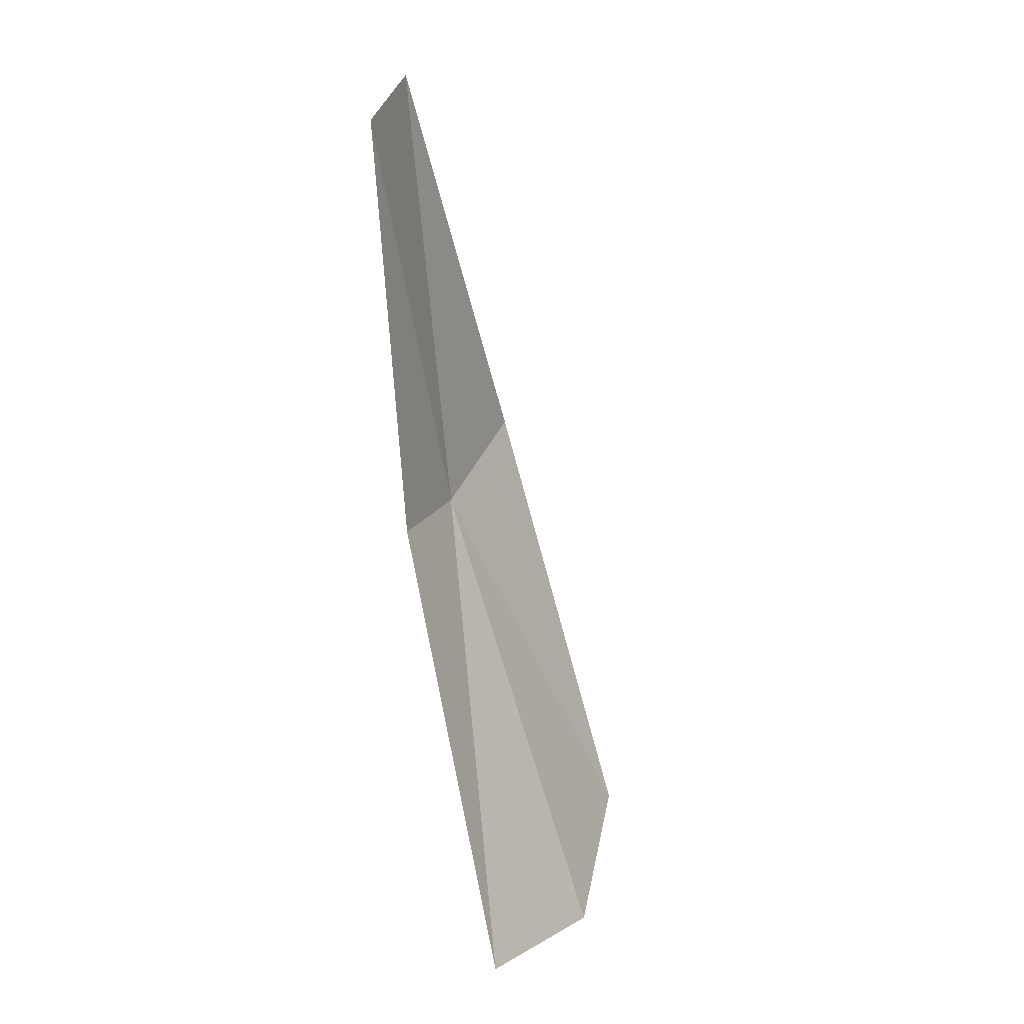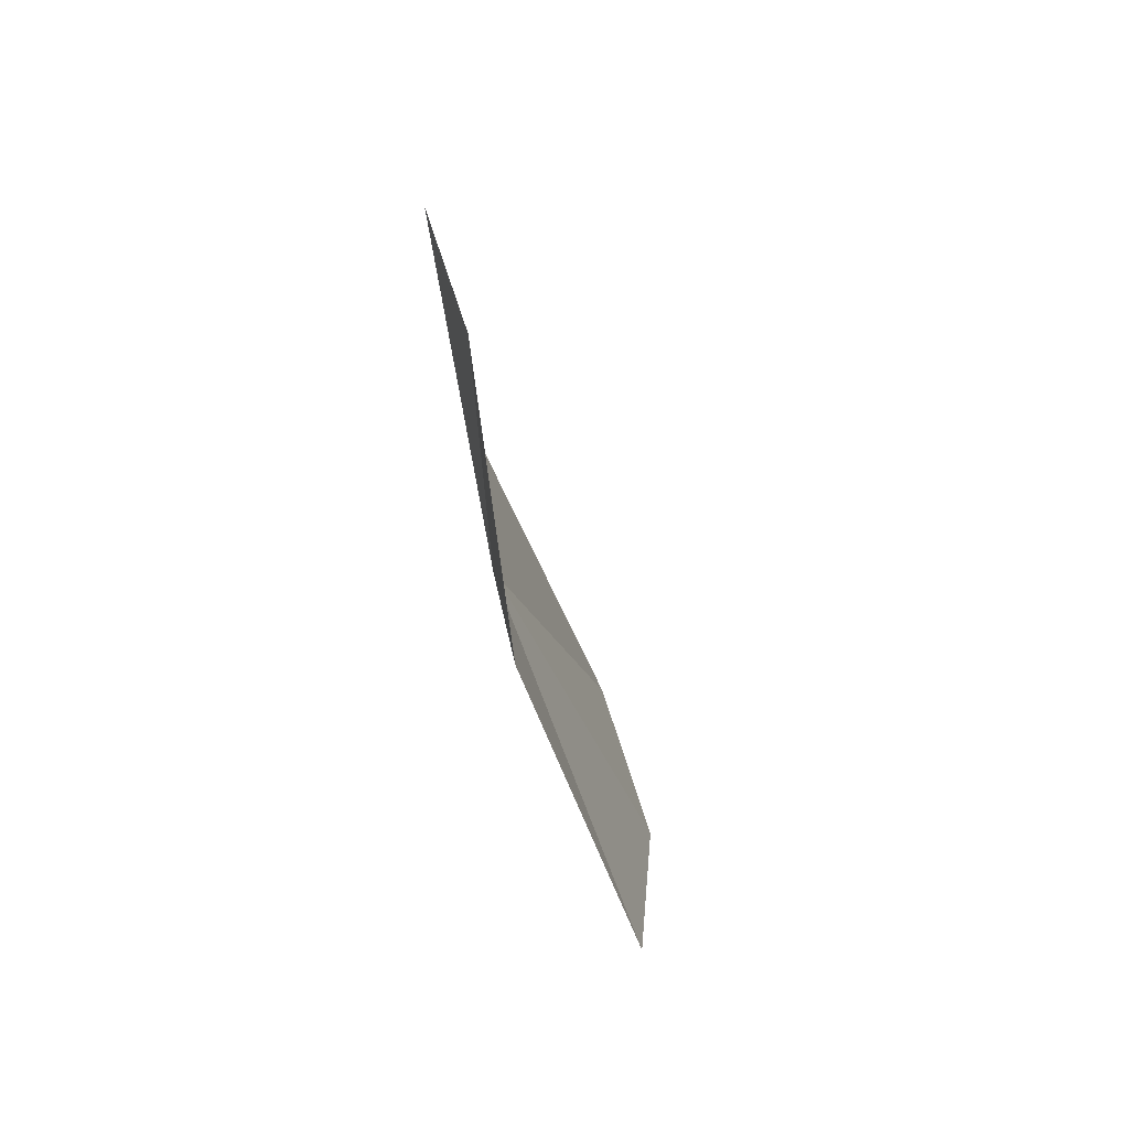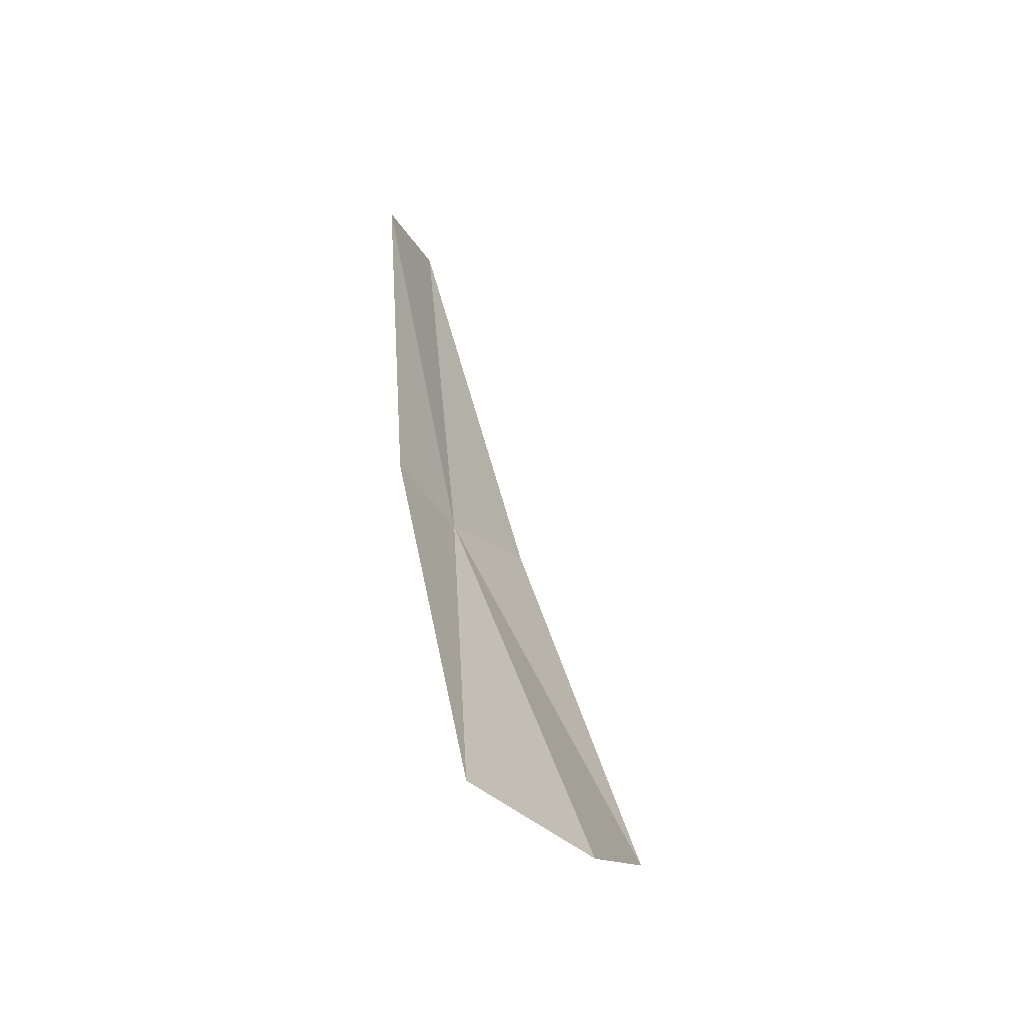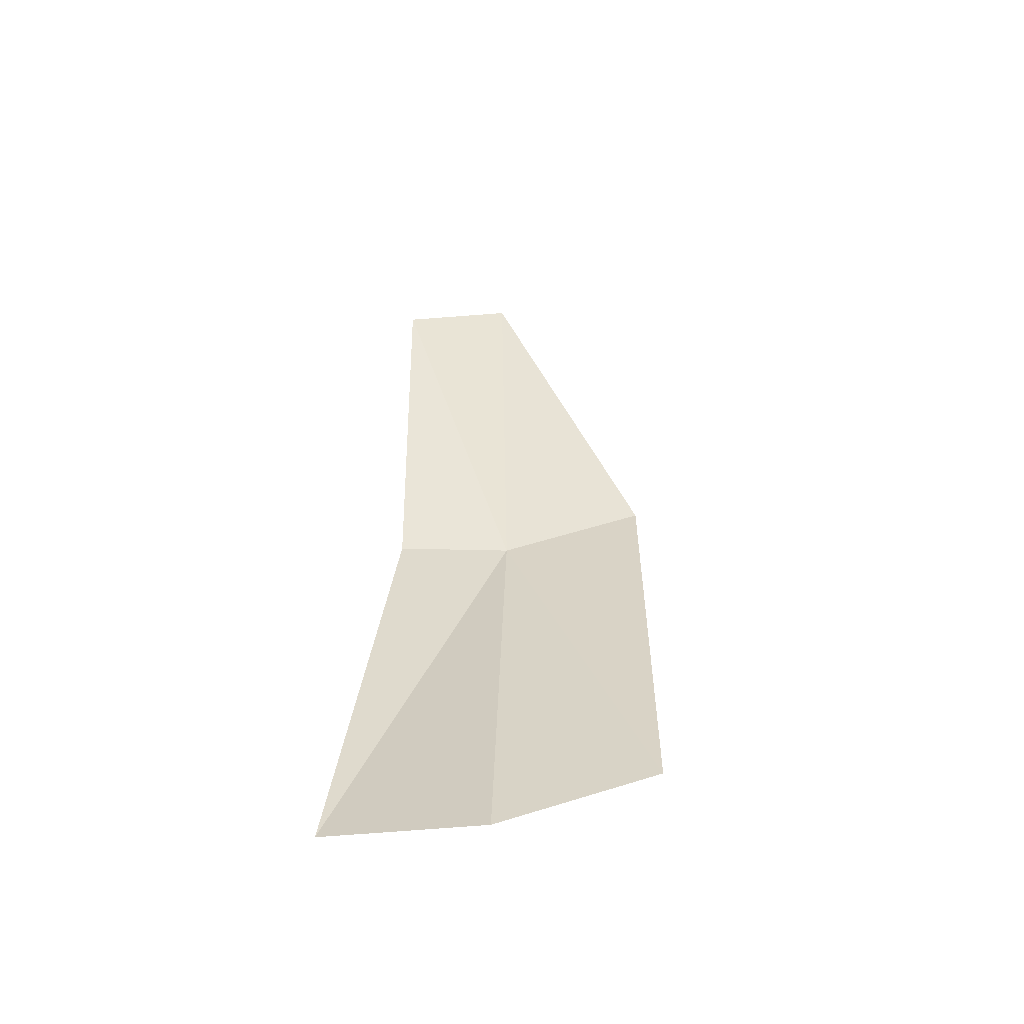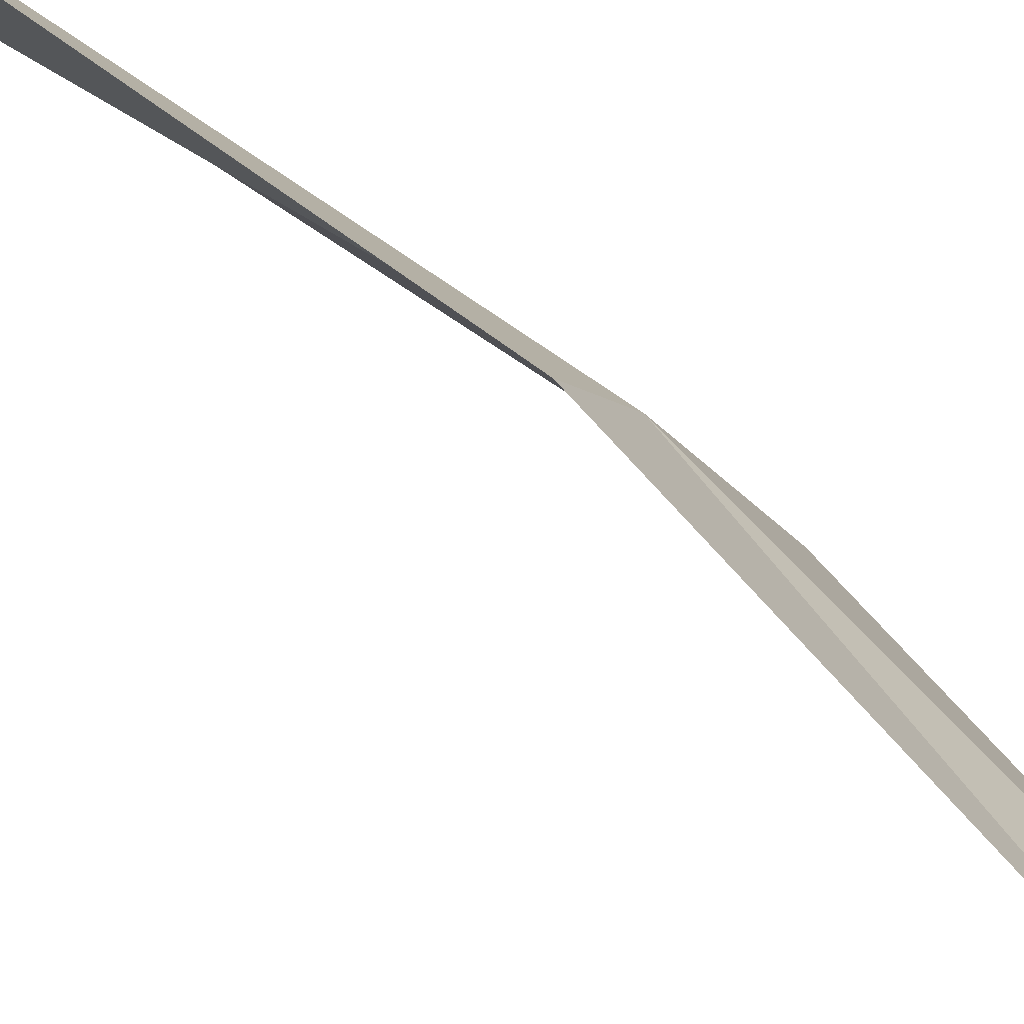
<metadata>
{"format":"obj","ext":"obj","renderer":"f3d","projection":"perspective","resolution":1024,"background":"white","views":[{"elev":16.3,"azim":44.8,"up":"+Y"},{"elev":47.9,"azim":12.1,"up":"+Y"},{"elev":-40.1,"azim":51.4,"up":"+Y"},{"elev":-42.6,"azim":110.0,"up":"+Y"},{"elev":70.6,"azim":142.9,"up":"+Z"}]}
</metadata>
<code>
v -0.307 -0.04294 0.4922
v -0.3046 0.004933 0.5062
v -0.3016 -0.04334 0.5045
v -0.3115 0.009292 0.4947
v -0.2859 -0.09555 0.5053
v -0.2882 -0.09671 0.4869
v -0.298 -0.08792 0.4712
v -0.3131 -0.03646 0.4764
f 1 3 2
f 1 2 4
f 1 6 5
f 1 5 3
f 1 8 7
f 1 7 6
f 1 4 8

</code>
